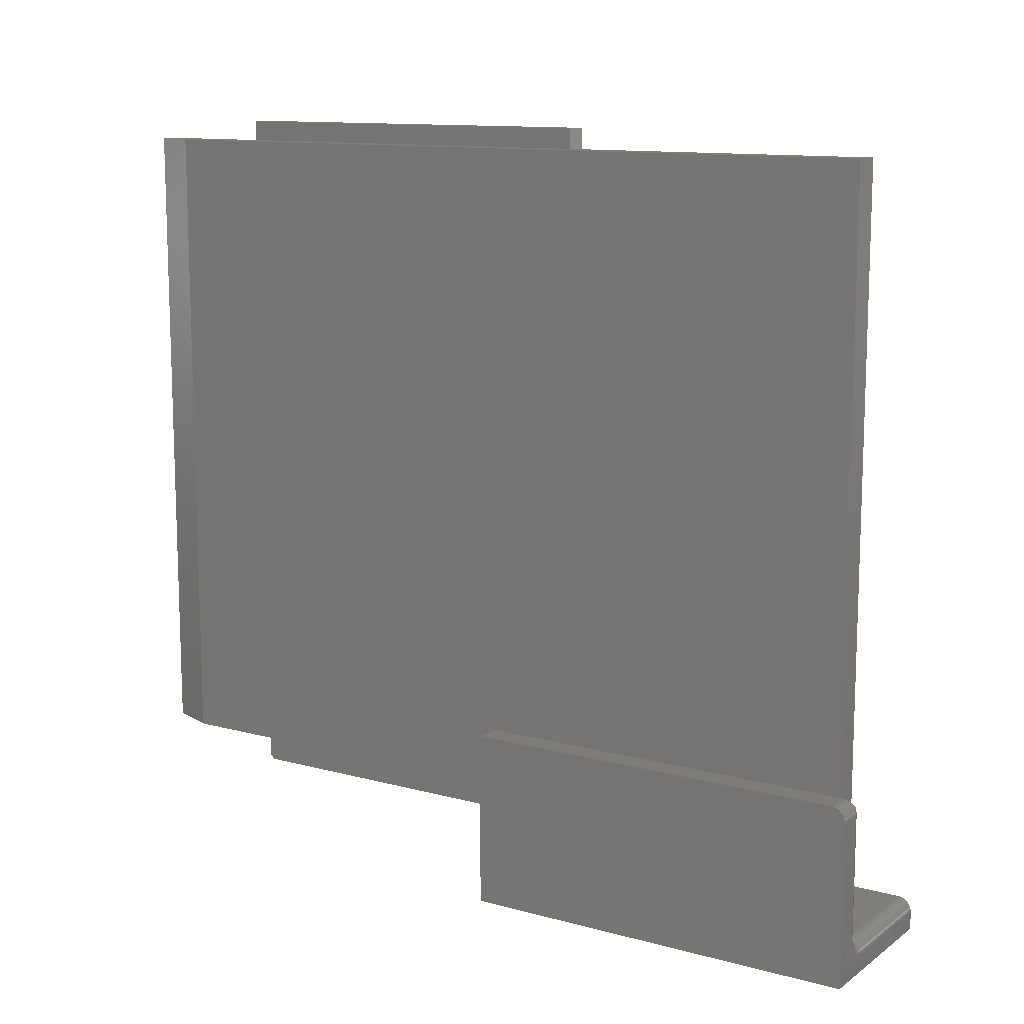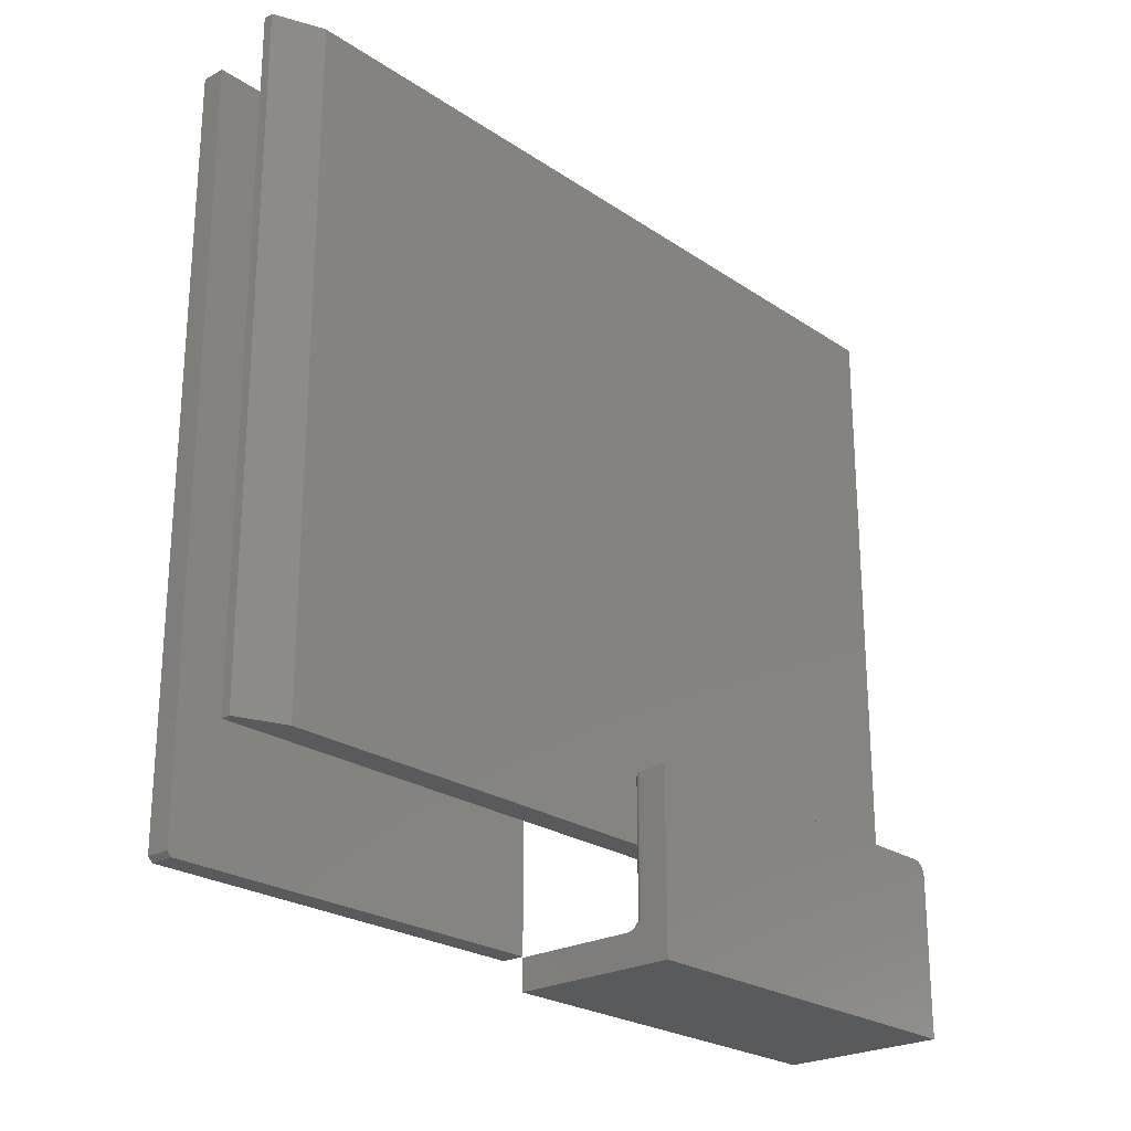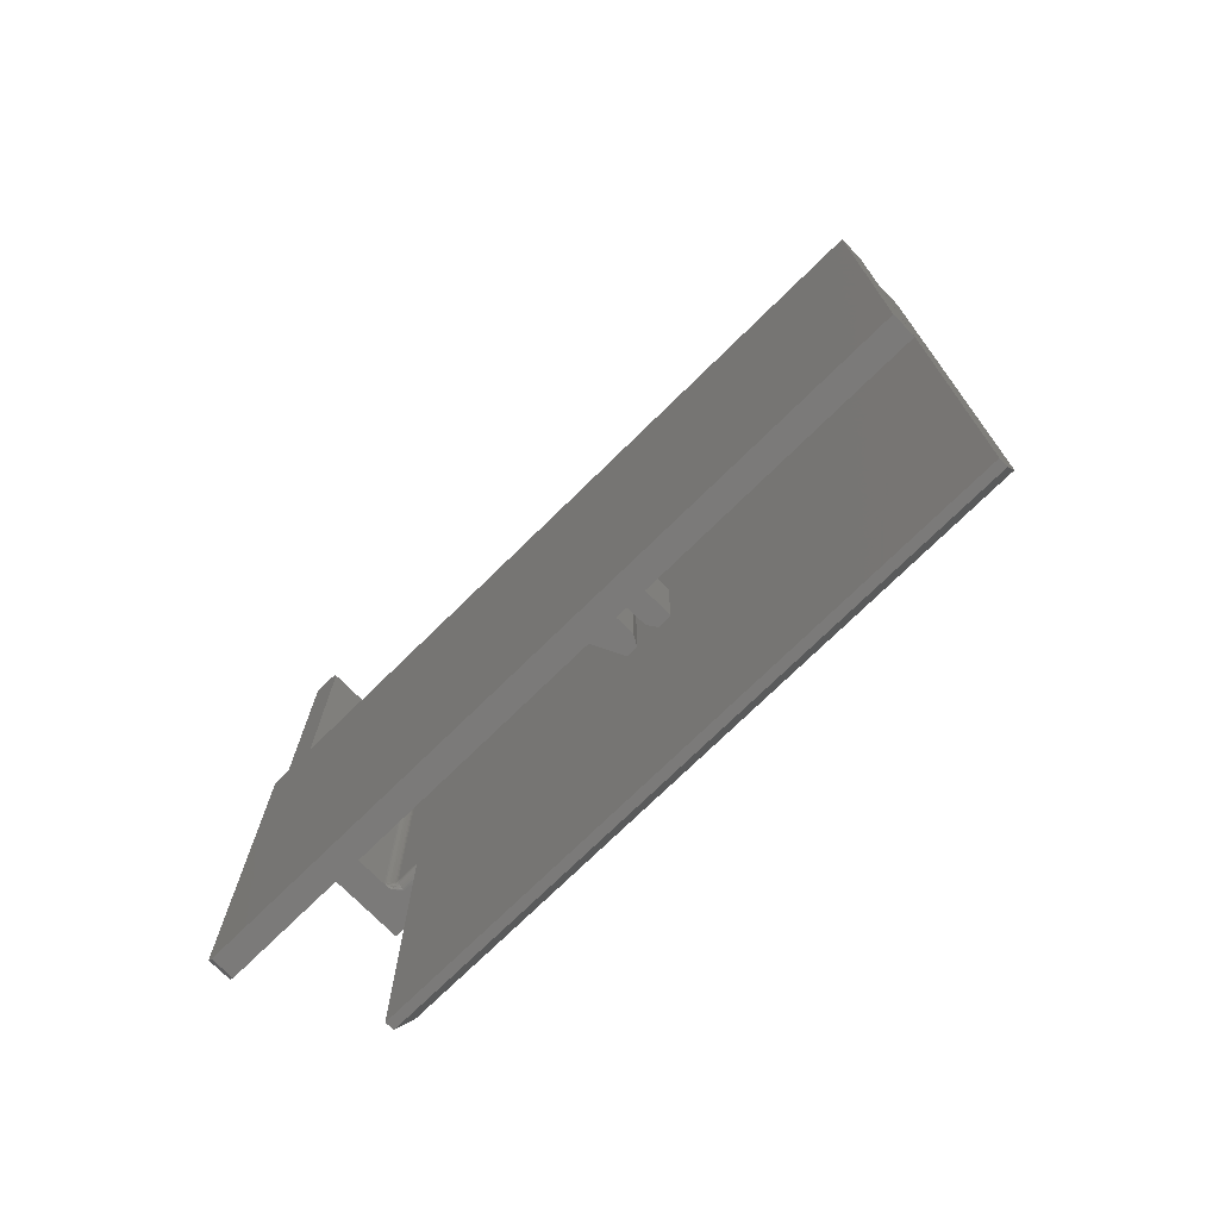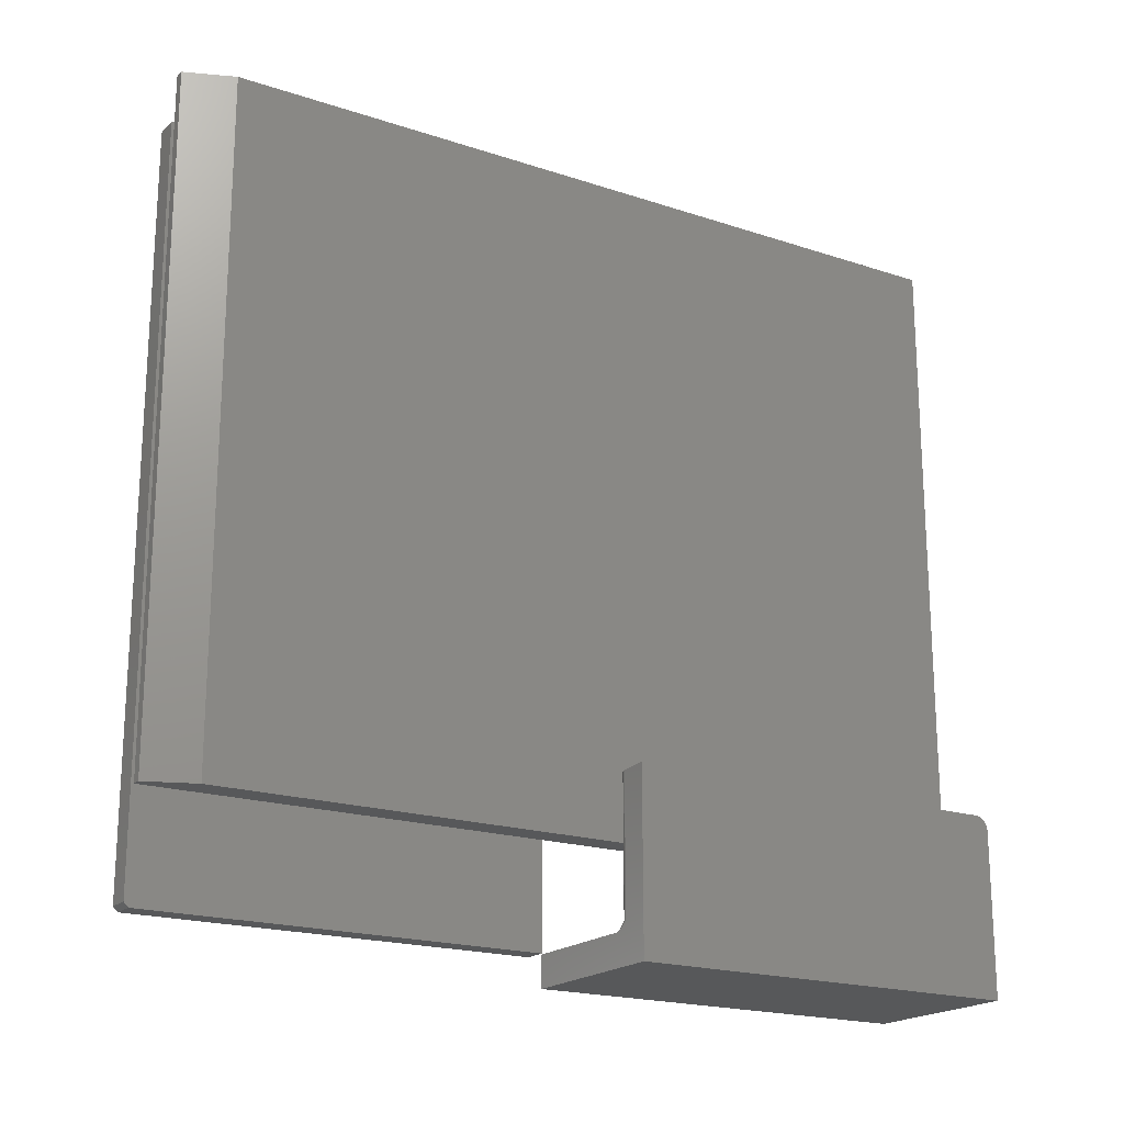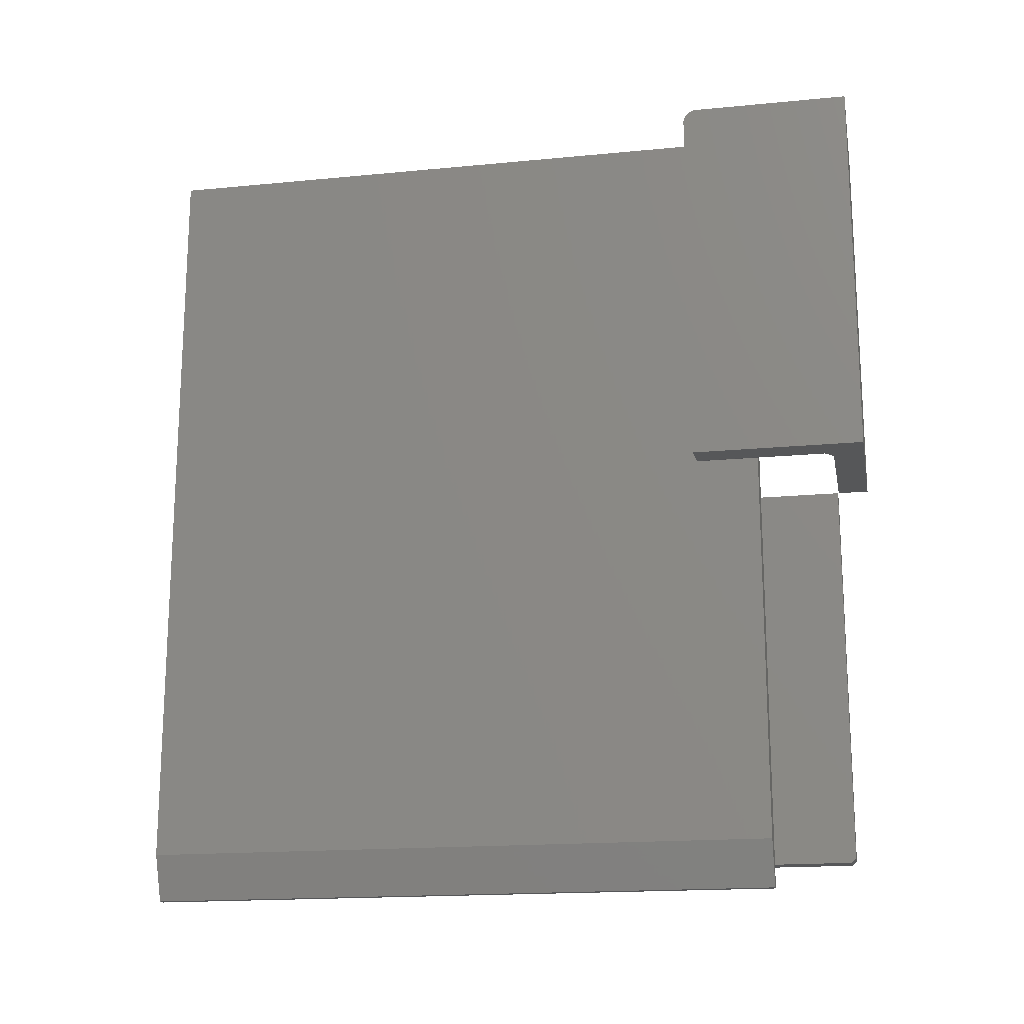
<metadata>
{"format":"stl","ext":"stl","renderer":"f3d","projection":"perspective","resolution":1024,"background":"white","views":[{"elev":12.0,"azim":122.6,"up":"+Z"},{"elev":-24.1,"azim":42.1,"up":"+Z"},{"elev":-73.6,"azim":-45.5,"up":"+Y"},{"elev":-19.5,"azim":58.2,"up":"+Z"},{"elev":-17.4,"azim":100.9,"up":"+Y"}]}
</metadata>
<code>
# stl→obj: 232 verts, 460 faces
v -0.2014 -0.1484 -0.1684
v -0.04688 -0.1484 -0.0928
v -0.2031 -0.1484 -0.06231
v -0.04688 -0.1484 -0.07128
v -0.06554 -0.1484 -0.06061
v -0.06554 7.94e-17 -0.06061
v -0.2183 7.071e-17 -0.0625
v -0.2183 -0.1332 -0.0625
v -0.04688 7.687e-17 -0.0928
v -0.2169 5.82e-17 -0.176
v -0.2169 -0.1328 -0.176
v -0.2183 6.797e-17 -0.08717
v -0.2183 -0.1328 -0.08717
v -0.2183 1.41e-16 0.5703
v -0.2188 -0.1484 0
v -0.2183 7.765e-17 0
v -0.2183 -0.6875 0.5703
v -0.2183 -0.6875 -0.6719
v -0.2188 -0.1484 -0.03783
v -0.2183 7.345e-17 -0.03783
v -0.2183 2.191e-18 -0.6797
v -0.2183 -0.6797 -0.6797
v -0.04688 -0.1484 -1.052e-17
v -0.04688 8.717e-17 0
v -0.06365 -0.1484 -0.03783
v -0.06365 8.204e-17 -0.03783
v -0.04688 7.926e-17 -0.07128
v -0.04688 8.426e-17 -0.02621
v -0.2578 1.388e-16 0.5703
v -0.2578 0 -0.6797
v -0.04688 -0.75 0.5448
v -0.04688 0.6328 0.5448
v -0.04688 -0.1484 -0.02621
v -0.04688 -0.75 -0.5469
v -0.04688 0.6328 -0.5469
v -0.001451 0.01562 -0.6767
v -0.003819 0.6484 -0.6786
v -0.003819 0.01562 -0.6786
v -0.006521 0.6484 -0.6801
v -0.006521 0.01562 -0.6801
v -0.009452 0.6484 -0.6809
v -0.009452 0.01562 -0.6809
v -0.0125 0.6484 -0.6813
v -0.0125 0.01562 -0.6813
v -0.001451 0.6484 -0.6767
v 0.0004917 0.01562 -0.6743
v 0.0004917 0.6484 -0.6743
v 0.001936 0.01562 -0.6716
v 0.001936 0.6484 -0.6716
v 0.002825 0.01562 -0.6687
v 0.002825 0.6484 -0.6687
v 0.003125 0.01562 -0.6656
v 0.003125 0.6484 -0.6656
v 0.003125 0.01562 -0.4555
v 0.003125 0.6484 -0.4555
v -0.2188 -1.912e-16 -0.6813
v -0.008313 7.42e-18 -0.6813
v -0.01062 0.004937 -0.6813
v -0.01203 0.0102 -0.6813
v -0.2188 0.6484 -0.6813
v 0.06563 0.6719 -0.7344
v -0.2188 0.6719 -0.7344
v -0.2188 0.6719 -0.7047
v -0.0125 0.6719 -0.7047
v -0.004879 0.6719 -0.7039
v 0.002449 0.6719 -0.7017
v 0.009202 0.6719 -0.6981
v 0.01512 0.6719 -0.6932
v 0.01998 0.6719 -0.6873
v 0.02359 0.6719 -0.6806
v 0.02581 0.6719 -0.6732
v 0.02656 0.6719 -0.6656
v 0.02656 0.6719 -0.4629
v 0.06563 0.6719 -0.461
v -0.2188 0.6701 -0.6957
v -0.2188 0.6714 -0.7001
v -0.2188 0 -0.7344
v -0.2188 0.653 -0.6817
v -0.2188 0.6574 -0.683
v -0.2188 0.6615 -0.6852
v -0.2188 0.665 -0.6881
v -0.2188 0.6679 -0.6917
v 0.01797 0.6484 -0.4399
v 0.01609 0.0002277 -0.4401
v 0.01875 4.588e-17 -0.4398
v 0.01503 0.6484 -0.4403
v 0.003536 0.01207 -0.4519
v 0.003406 0.6484 -0.4525
v 0.01373 0.000828 -0.4407
v 0.01223 0.6484 -0.4413
v 0.01148 0.001793 -0.4417
v 0.009668 0.6484 -0.4428
v 0.009411 0.003098 -0.443
v 0.007429 0.6484 -0.4447
v 0.007573 0.004706 -0.4446
v 0.005598 0.6484 -0.4471
v 0.006014 0.006574 -0.4464
v 0.004769 0.008649 -0.4485
v 0.004241 0.6484 -0.4497
v 0.06563 4.875e-17 -0.4375
v 0.06563 0.6484 -0.4375
v 0.06563 0.6716 -0.4573
v 0.06563 0.6693 -0.4503
v 0.06563 0.6707 -0.4537
v 0.06563 1.579e-17 -0.7344
v 0.06563 0.6674 -0.4471
v 0.06563 0.665 -0.4443
v 0.06563 0.6621 -0.4419
v 0.06563 0.659 -0.44
v 0.06563 0.6555 -0.4386
v 0.06563 0.6519 -0.4378
v -0.0125 0.653 -0.6817
v -0.0125 0.6574 -0.683
v -0.0125 0.6615 -0.6852
v -0.0125 0.665 -0.6881
v -0.0125 0.6679 -0.6917
v -0.0125 0.6701 -0.6957
v -0.0125 0.6714 -0.7001
v 0.02602 0.6718 -0.4615
v 0.0244 0.6711 -0.4571
v 0.02307 0.6698 -0.4535
v 0.02183 0.668 -0.4502
v 0.02072 0.6656 -0.4473
v 0.01809 0.6523 -0.4402
v 0.01843 0.656 -0.4411
v 0.019 0.6596 -0.4426
v 0.01977 0.6628 -0.4447
v 0.02507 0.6718 -0.4624
v 0.02199 0.6714 -0.6656
v 0.004909 0.6574 -0.6656
v 0.005934 0.6596 -0.4564
v 0.007075 0.6615 -0.6656
v 0.008031 0.6628 -0.457
v 0.01063 0.6656 -0.4579
v 0.01354 0.6679 -0.6656
v 0.01366 0.668 -0.4588
v 0.01703 0.6698 -0.4599
v 0.01759 0.6701 -0.6656
v 0.02066 0.6711 -0.461
v 0.003575 0.653 -0.6656
v 0.003443 0.6523 -0.4556
v 0.004389 0.656 -0.4559
v 0.00999 0.665 -0.6656
v 0.01392 0.6671 -0.453
v 0.01602 0.6671 -0.4508
v 0.0121 0.6666 -0.4554
v 0.01831 0.6666 -0.4489
v 0.007606 0.6517 -0.4449
v 0.02133 0.6714 -0.6724
v 0.01702 0.6701 -0.6715
v 0.01304 0.6679 -0.6707
v 0.009558 0.665 -0.67
v 0.006699 0.6615 -0.6694
v 0.004575 0.6574 -0.669
v 0.003266 0.653 -0.6688
v -0.005771 0.6714 -0.6995
v -0.006629 0.6701 -0.6951
v -0.00742 0.6679 -0.6912
v -0.008112 0.665 -0.6877
v -0.008681 0.6615 -0.6848
v -0.009104 0.6574 -0.6827
v -0.009364 0.653 -0.6814
v 0.0006988 0.6714 -0.6975
v -0.0009838 0.6701 -0.6934
v -0.002534 0.6679 -0.6897
v -0.003894 0.665 -0.6864
v -0.005009 0.6615 -0.6837
v -0.005838 0.6574 -0.6817
v -0.006348 0.653 -0.6805
v 0.006662 0.6714 -0.6943
v 0.004219 0.6701 -0.6906
v 0.001968 0.6679 -0.6873
v -5.401e-06 0.665 -0.6843
v -0.001625 0.6615 -0.6819
v -0.002828 0.6574 -0.6801
v -0.003569 0.653 -0.679
v 0.01189 0.6714 -0.69
v 0.008779 0.6701 -0.6869
v 0.005914 0.6679 -0.684
v 0.003403 0.665 -0.6815
v 0.001342 0.6615 -0.6795
v -0.0001899 0.6574 -0.6779
v -0.001133 0.653 -0.677
v 0.01618 0.6714 -0.6848
v 0.01252 0.6701 -0.6823
v 0.009153 0.6679 -0.6801
v 0.006199 0.665 -0.6781
v 0.003776 0.6615 -0.6765
v 0.001975 0.6574 -0.6753
v 0.0008662 0.653 -0.6746
v 0.01936 0.6714 -0.6788
v 0.0153 0.6701 -0.6771
v 0.01156 0.6679 -0.6756
v 0.008278 0.665 -0.6742
v 0.005585 0.6615 -0.6731
v 0.003584 0.6574 -0.6723
v 0.002352 0.653 -0.6718
v 0.003425 0.01258 -0.6656
v 0.004314 0.009646 -0.6656
v 0.005758 0.006944 -0.6656
v 0.007701 0.004576 -0.6656
v 0.01007 0.002633 -0.6656
v 0.01277 0.001189 -0.6656
v 0.0157 0.0003002 -0.6656
v 0.01875 2.082e-17 -0.6656
v 0.006998 1.901e-17 -0.676
v 0.001584 1.838e-17 -0.679
v -0.002655 1.798e-17 -0.6805
v -0.006898 1.766e-17 -0.6812
v 0.003569 0.005481 -0.6743
v -0.00891 0.01012 -0.6809
v 0.005509 0.006777 -0.6687
v 0.004769 0.006283 -0.6716
v 8.629e-05 0.007894 -0.6767
v -0.001063 0.01168 -0.6767
v -0.003386 0.01122 -0.6786
v -0.006035 0.01069 -0.6801
v 0.001882 0.008638 -0.6743
v 0.0008425 0.01206 -0.6743
v 0.002259 0.01234 -0.6716
v 0.003131 0.01252 -0.6687
v 0.004037 0.009531 -0.6687
v 0.003216 0.00919 -0.6716
v -0.2578 -0.6875 -0.6719
v -0.2578 -0.6875 0.5703
v -0.2578 -0.6797 -0.6797
v 5.311e-34 -0.6719 -0.5469
v 9.401e-33 0.6328 -0.5469
v -1.212e-16 -0.6719 0.5448
v -1.212e-16 0.6328 0.5448
v -0.03125 -0.75 0.5448
v -0.03125 -0.75 -0.5469
f 1 2 3
f 3 2 4
f 3 4 5
f 5 6 3
f 3 6 7
f 3 7 8
f 9 2 10
f 10 2 1
f 10 1 11
f 12 10 13
f 13 10 11
f 14 15 16
f 17 18 13
f 17 13 8
f 17 8 19
f 17 19 15
f 17 15 14
f 8 7 19
f 19 7 20
f 12 13 21
f 21 13 18
f 21 18 22
f 23 24 15
f 15 24 16
f 19 20 25
f 25 20 26
f 11 1 13
f 13 1 3
f 13 3 8
f 27 9 10
f 27 10 12
f 27 12 7
f 27 7 6
f 20 16 24
f 20 24 28
f 20 28 26
f 29 14 16
f 29 16 20
f 29 20 7
f 29 7 12
f 29 12 21
f 29 21 30
f 27 6 4
f 4 6 5
f 31 32 24
f 31 24 23
f 31 23 33
f 31 33 4
f 31 4 2
f 31 2 34
f 32 35 9
f 32 9 27
f 32 27 28
f 32 28 24
f 4 33 27
f 27 33 28
f 9 35 2
f 2 35 34
f 26 28 25
f 25 28 33
f 23 15 33
f 33 15 19
f 33 19 25
f 36 37 38
f 38 37 39
f 38 39 40
f 40 39 41
f 40 41 42
f 42 41 43
f 42 43 44
f 37 36 45
f 45 36 46
f 45 46 47
f 47 46 48
f 47 48 49
f 49 48 50
f 49 50 51
f 51 50 52
f 51 52 53
f 54 55 52
f 52 55 53
f 56 57 58
f 56 58 59
f 56 59 44
f 56 44 43
f 56 43 60
f 61 62 63
f 61 63 64
f 61 64 65
f 61 65 66
f 61 66 67
f 61 67 68
f 61 68 69
f 61 69 70
f 61 70 71
f 61 71 72
f 61 72 73
f 61 73 74
f 75 76 63
f 62 77 56
f 62 56 60
f 62 60 78
f 62 78 79
f 62 79 80
f 62 80 81
f 62 81 82
f 62 82 75
f 62 75 63
f 83 84 85
f 83 86 84
f 55 87 88
f 55 54 87
f 89 84 86
f 86 90 89
f 89 90 91
f 91 90 92
f 91 92 93
f 93 92 94
f 93 94 95
f 95 94 96
f 95 96 97
f 98 97 96
f 96 99 98
f 87 98 99
f 87 99 88
f 100 101 85
f 85 101 83
f 102 103 74
f 102 104 103
f 100 105 101
f 61 74 103
f 61 103 106
f 61 106 107
f 61 107 108
f 61 108 109
f 61 109 110
f 61 110 111
f 61 111 101
f 61 101 105
f 60 43 78
f 78 43 112
f 78 112 79
f 79 112 113
f 79 113 80
f 80 113 114
f 80 114 81
f 81 114 115
f 81 115 82
f 82 115 116
f 82 116 75
f 75 116 117
f 75 117 76
f 76 117 118
f 76 118 63
f 63 118 64
f 74 119 102
f 74 73 119
f 119 120 102
f 102 120 104
f 104 120 121
f 104 121 103
f 103 121 122
f 103 122 106
f 106 122 123
f 83 101 124
f 124 101 111
f 124 111 125
f 125 111 110
f 125 110 126
f 126 110 109
f 126 109 127
f 127 109 108
f 127 108 123
f 123 108 107
f 123 107 106
f 72 128 73
f 72 129 128
f 130 131 132
f 131 133 132
f 132 133 134
f 135 136 137
f 135 137 138
f 138 137 139
f 138 139 129
f 129 139 128
f 53 55 140
f 140 55 141
f 140 141 130
f 130 141 142
f 130 142 131
f 136 135 134
f 134 135 143
f 134 143 132
f 128 139 73
f 139 119 73
f 121 139 137
f 120 139 121
f 119 139 120
f 125 131 142
f 126 131 125
f 137 144 145
f 144 137 136
f 136 146 144
f 136 134 146
f 146 134 133
f 133 131 146
f 127 123 147
f 127 147 145
f 127 145 144
f 127 144 146
f 127 146 131
f 127 131 126
f 141 55 88
f 141 88 99
f 141 99 96
f 141 96 148
f 141 148 142
f 148 96 94
f 148 94 92
f 148 92 90
f 148 90 86
f 148 86 83
f 148 83 124
f 148 124 125
f 148 125 142
f 147 123 122
f 147 122 121
f 147 121 137
f 147 137 145
f 72 71 129
f 129 71 149
f 129 149 138
f 138 149 150
f 138 150 135
f 135 150 151
f 135 151 143
f 143 151 152
f 143 152 132
f 132 152 153
f 132 153 130
f 130 153 154
f 130 154 140
f 140 154 155
f 140 155 53
f 53 155 51
f 65 64 156
f 156 64 118
f 156 118 157
f 157 118 117
f 157 117 158
f 158 117 116
f 158 116 159
f 159 116 115
f 159 115 160
f 160 115 114
f 160 114 161
f 161 114 113
f 161 113 162
f 162 113 112
f 162 112 41
f 41 112 43
f 66 65 163
f 163 65 156
f 163 156 164
f 164 156 157
f 164 157 165
f 165 157 158
f 165 158 166
f 166 158 159
f 166 159 167
f 167 159 160
f 167 160 168
f 168 160 161
f 168 161 169
f 169 161 162
f 169 162 39
f 39 162 41
f 67 66 170
f 170 66 163
f 170 163 171
f 171 163 164
f 171 164 172
f 172 164 165
f 172 165 173
f 173 165 166
f 173 166 174
f 174 166 167
f 174 167 175
f 175 167 168
f 175 168 176
f 176 168 169
f 176 169 37
f 37 169 39
f 68 67 177
f 177 67 170
f 177 170 178
f 178 170 171
f 178 171 179
f 179 171 172
f 179 172 180
f 180 172 173
f 180 173 181
f 181 173 174
f 181 174 182
f 182 174 175
f 182 175 183
f 183 175 176
f 183 176 45
f 45 176 37
f 69 68 184
f 184 68 177
f 184 177 185
f 185 177 178
f 185 178 186
f 186 178 179
f 186 179 187
f 187 179 180
f 187 180 188
f 188 180 181
f 188 181 189
f 189 181 182
f 189 182 190
f 190 182 183
f 190 183 47
f 47 183 45
f 70 69 191
f 191 69 184
f 191 184 192
f 192 184 185
f 192 185 193
f 193 185 186
f 193 186 194
f 194 186 187
f 194 187 195
f 195 187 188
f 195 188 196
f 196 188 189
f 196 189 197
f 197 189 190
f 197 190 49
f 49 190 47
f 71 70 149
f 149 70 191
f 149 191 150
f 150 191 192
f 150 192 151
f 151 192 193
f 151 193 152
f 152 193 194
f 152 194 153
f 153 194 195
f 153 195 154
f 154 195 196
f 154 196 155
f 155 196 197
f 155 197 51
f 51 197 49
f 54 198 87
f 54 52 198
f 87 198 199
f 87 199 98
f 98 199 200
f 98 200 97
f 97 200 201
f 97 201 95
f 95 201 202
f 95 202 93
f 91 93 202
f 202 203 91
f 91 203 89
f 89 203 204
f 205 85 204
f 204 85 84
f 204 84 89
f 105 100 85
f 105 85 205
f 105 205 206
f 105 206 207
f 105 207 208
f 105 208 209
f 105 209 57
f 105 57 56
f 105 56 77
f 208 210 209
f 208 207 210
f 59 58 211
f 206 205 204
f 206 204 203
f 206 203 202
f 206 202 201
f 206 201 207
f 201 200 212
f 201 212 213
f 201 213 210
f 201 210 207
f 214 215 216
f 214 216 217
f 214 217 211
f 214 211 58
f 214 58 57
f 214 57 209
f 214 209 210
f 214 210 218
f 36 219 46
f 46 219 220
f 46 220 48
f 48 220 221
f 48 221 50
f 50 221 198
f 50 198 52
f 219 36 215
f 215 36 38
f 215 38 216
f 216 38 40
f 216 40 217
f 217 40 42
f 217 42 211
f 211 42 44
f 211 44 59
f 222 200 199
f 200 222 212
f 212 222 223
f 212 223 213
f 213 223 218
f 213 218 210
f 220 222 221
f 221 222 199
f 221 199 198
f 222 220 223
f 223 220 219
f 223 219 218
f 218 219 215
f 218 215 214
f 77 62 105
f 105 62 61
f 224 18 225
f 225 18 17
f 225 29 224
f 224 29 30
f 224 30 226
f 30 21 226
f 226 21 22
f 224 226 18
f 18 226 22
f 14 29 17
f 17 29 225
f 227 228 229
f 229 228 230
f 31 34 231
f 231 34 232
f 231 229 31
f 31 229 230
f 31 230 32
f 232 34 227
f 227 34 35
f 227 35 228
f 232 227 231
f 231 227 229
f 35 32 228
f 228 32 230

</code>
